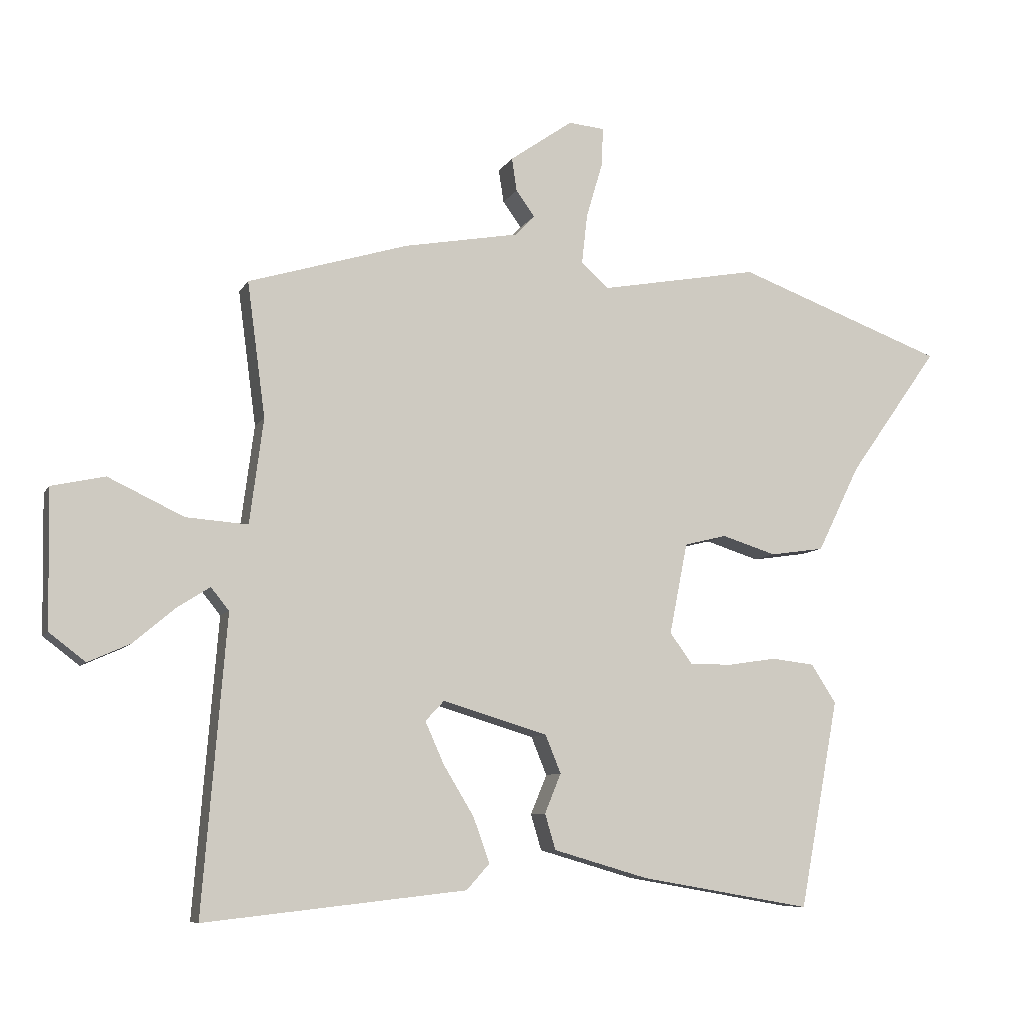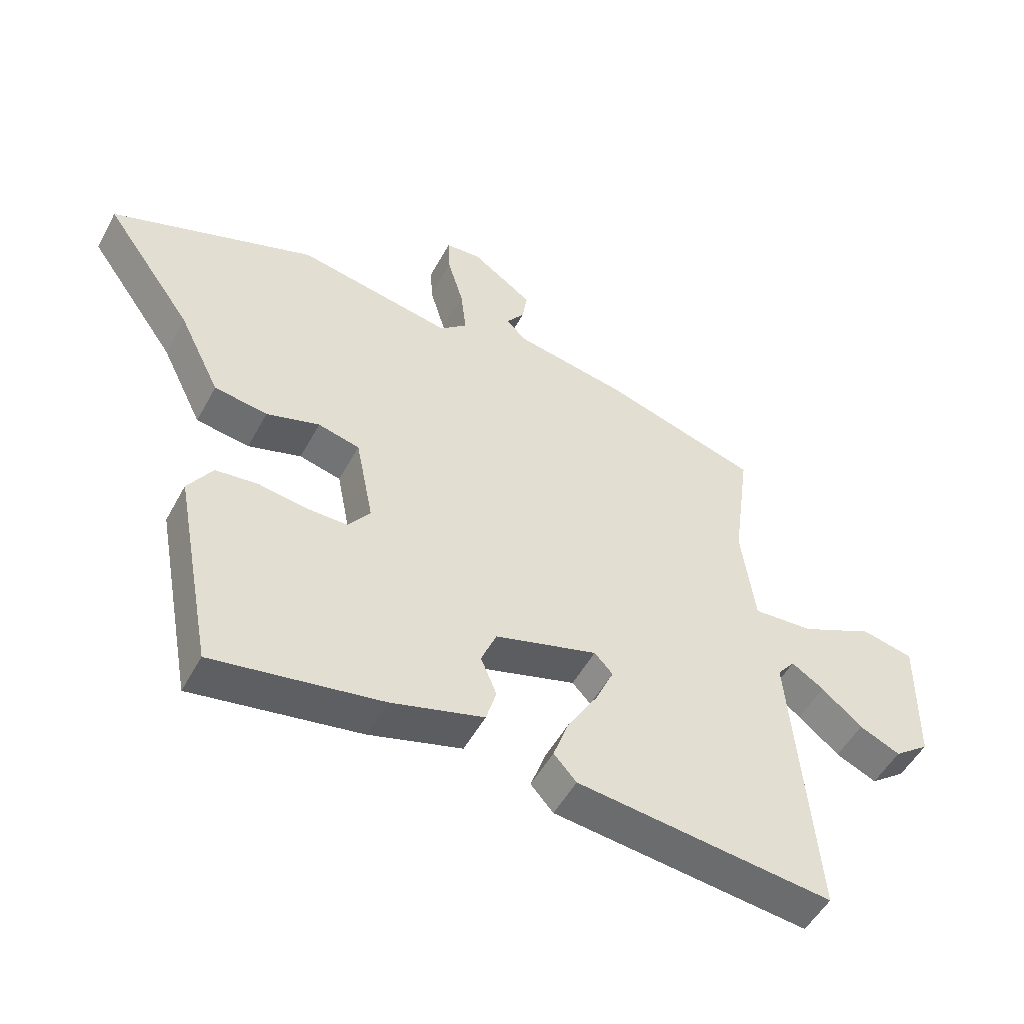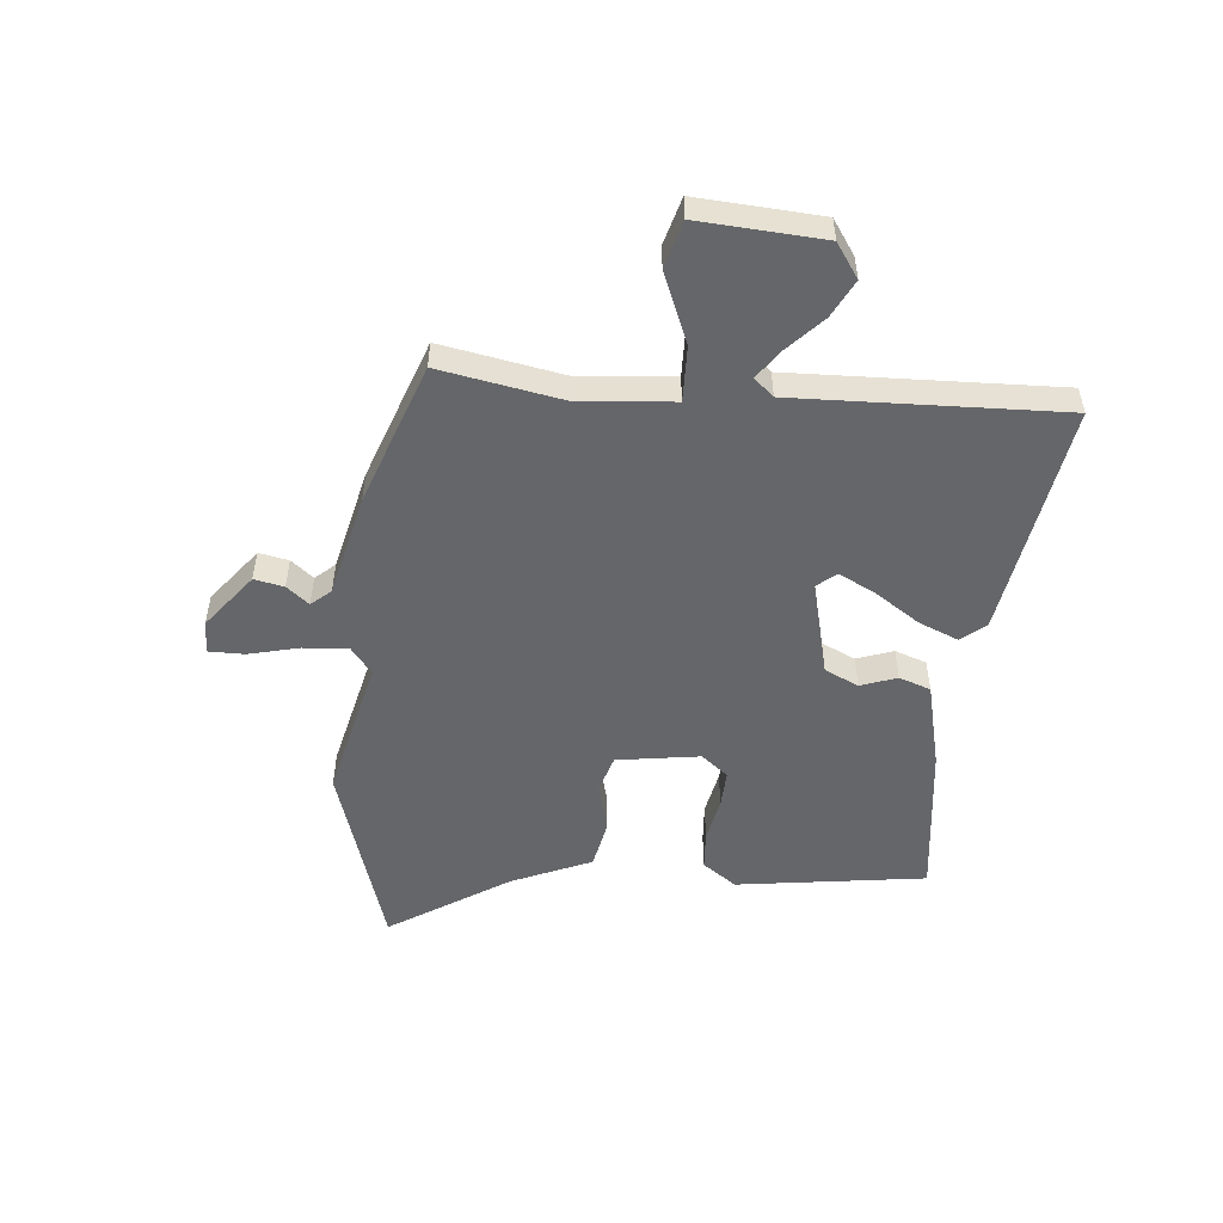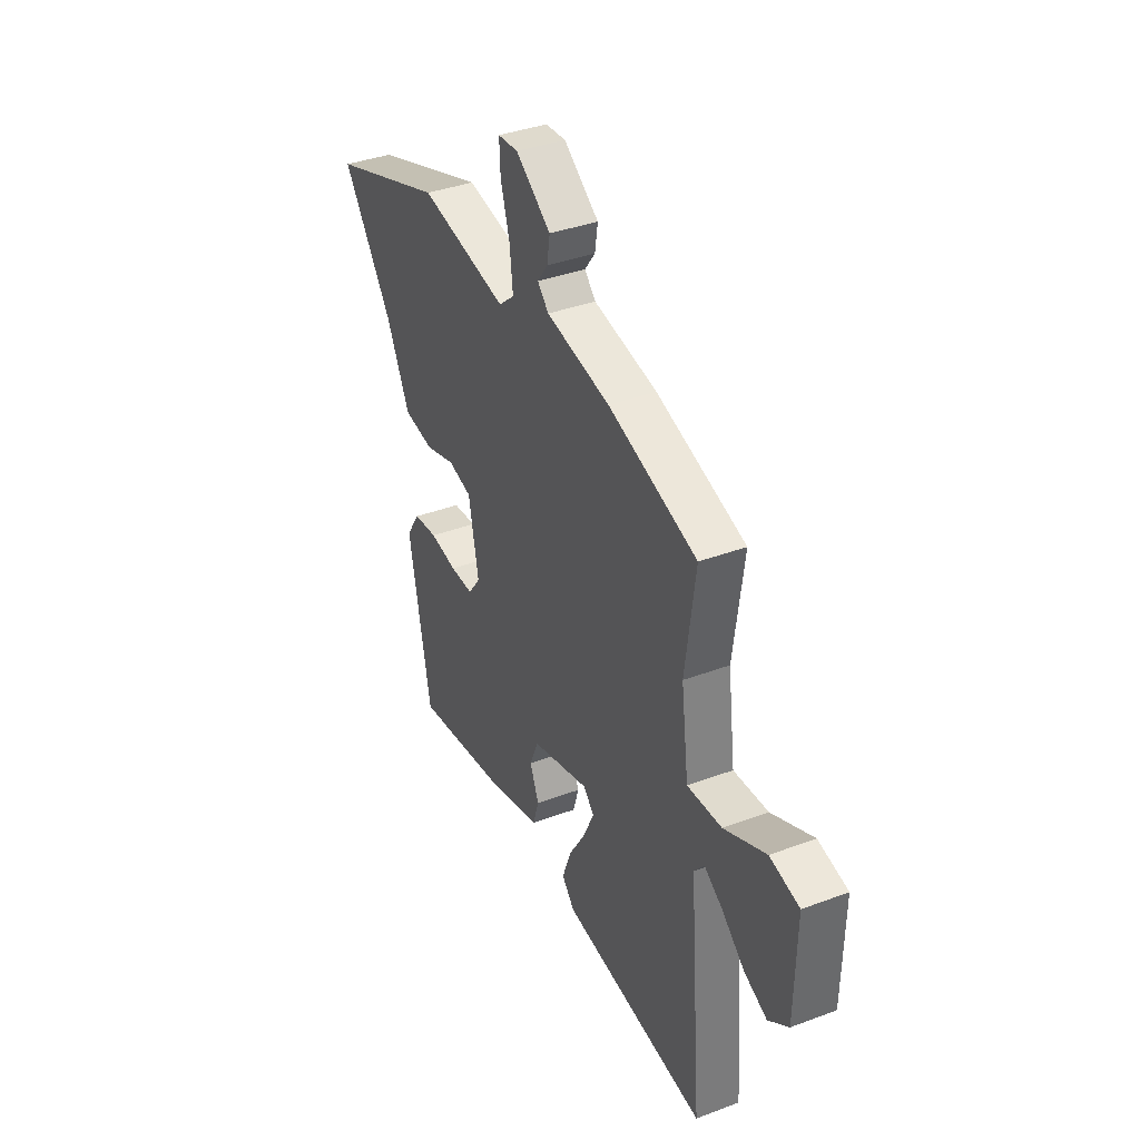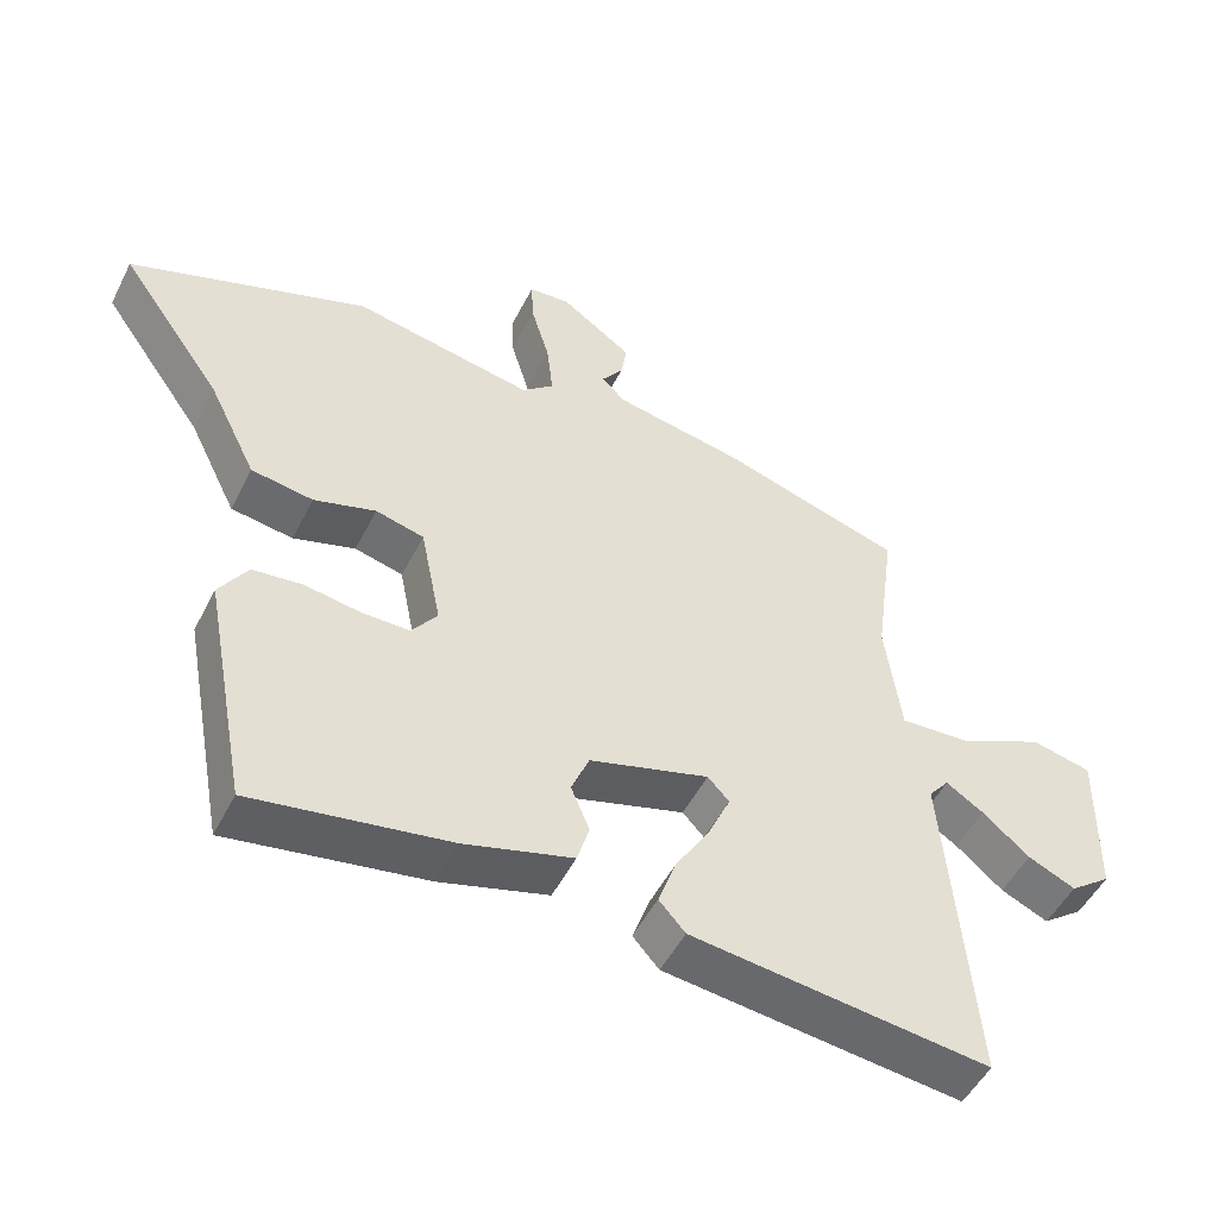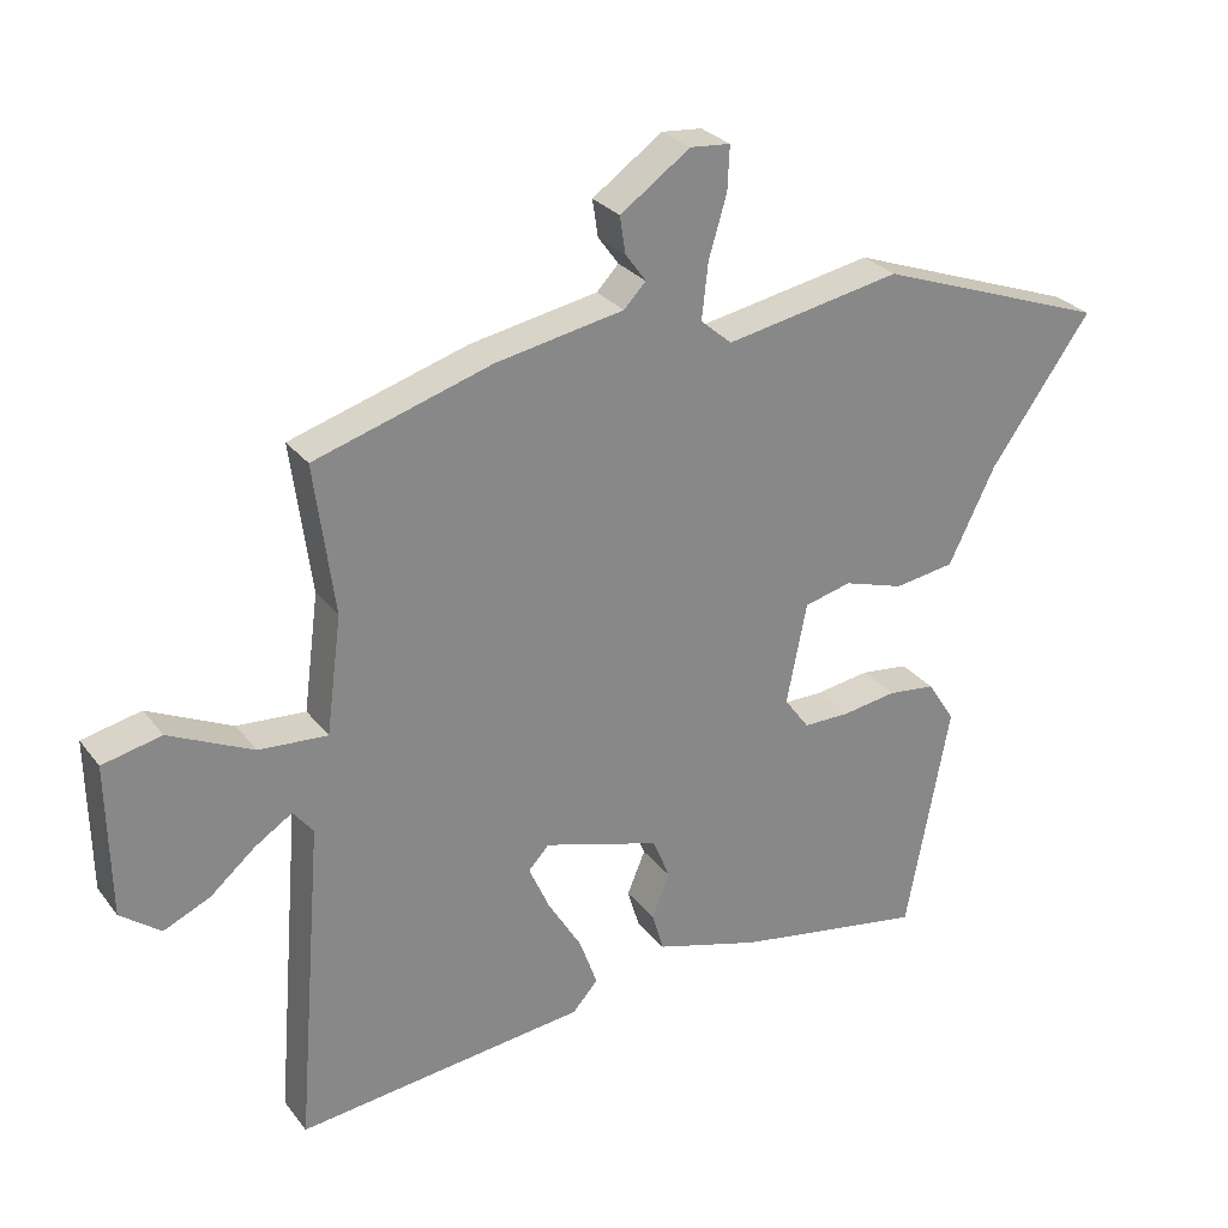
<metadata>
{"format":"obj","ext":"obj","renderer":"f3d","projection":"perspective","resolution":1024,"background":"white","views":[{"elev":-8.4,"azim":161.9,"up":"+Z"},{"elev":-51.3,"azim":-27.7,"up":"+Z"},{"elev":-51.8,"azim":81.9,"up":"+Y"},{"elev":38.0,"azim":64.6,"up":"+Z"},{"elev":-50.6,"azim":-26.3,"up":"+Z"},{"elev":27.9,"azim":150.4,"up":"+Z"}]}
</metadata>
<code>
v 0.498 0.07 0.47
v 0.469 0.07 0.254
v 0.491 0.07 0.086
v 0.59 0.07 0.093
v 0.711 0.07 0.15
v 0.796 0.07 0.131
v 0.792 0.07 -0.089
v 0.734 0.07 -0.133
v 0.667 0.07 -0.103
v 0.601 0.07 -0.047
v 0.548 0.07 -0.013
v 0.519 0.07 -0.049
v 0.557 0.07 -0.519
v 0.138 0.07 -0.472
v 0.101 0.07 -0.431
v 0.127 0.07 -0.359
v 0.176 0.07 -0.278
v 0.206 0.07 -0.211
v 0.176 0.07 -0.179
v 0.008 0.07 -0.229
v -0.017 0.07 -0.29
v 0.009 0.07 -0.353
v -0.008 0.07 -0.41
v -0.16 0.07 -0.454
v -0.435 0.07 -0.501
v -0.498 0.07 -0.168
v -0.458 0.07 -0.106
v -0.389 0.07 -0.098
v -0.31 0.07 -0.11
v -0.243 0.07 -0.11
v -0.207 0.07 -0.061
v -0.236 0.07 0.085
v -0.304 0.07 0.102
v -0.391 0.07 0.075
v -0.478 0.07 0.088
v -0.546 0.07 0.226
v -0.691 0.07 0.43
v -0.356 0.07 0.552
v -0.102 0.07 0.505
v -0.057 0.07 0.544
v -0.066 0.07 0.624
v -0.092 0.07 0.712
v -0.095 0.07 0.775
v -0.037 0.07 0.78
v 0.064 0.07 0.709
v 0.056 0.07 0.656
v 0.026 0.07 0.615
v 0.058 0.07 0.582
v 0.242 0.07 0.548
v 0.498 0 0.47
v 0.469 0 0.254
v 0.491 0 0.086
v 0.59 0 0.093
v 0.711 0 0.15
v 0.796 0 0.131
v 0.792 0 -0.089
v 0.734 0 -0.133
v 0.667 0 -0.103
v 0.601 0 -0.047
v 0.548 0 -0.013
v 0.519 0 -0.049
v 0.557 0 -0.519
v 0.138 0 -0.472
v 0.101 0 -0.431
v 0.127 0 -0.359
v 0.176 0 -0.278
v 0.206 0 -0.211
v 0.176 0 -0.179
v 0.008 0 -0.229
v -0.017 0 -0.29
v 0.009 0 -0.353
v -0.008 0 -0.41
v -0.16 0 -0.454
v -0.435 0 -0.501
v -0.498 0 -0.168
v -0.458 0 -0.106
v -0.389 0 -0.098
v -0.31 0 -0.11
v -0.243 0 -0.11
v -0.207 0 -0.061
v -0.236 0 0.085
v -0.304 0 0.102
v -0.391 0 0.075
v -0.478 0 0.088
v -0.546 0 0.226
v -0.691 0 0.43
v -0.356 0 0.552
v -0.102 0 0.505
v -0.057 0 0.544
v -0.066 0 0.624
v -0.092 0 0.712
v -0.095 0 0.775
v -0.037 0 0.78
v 0.064 0 0.709
v 0.056 0 0.656
v 0.026 0 0.615
v 0.058 0 0.582
v 0.242 0 0.548
f 48 49 1 2
f 44 45 46 47
f 42 43 44 47
f 41 42 47 48
f 40 41 48 2
f 36 37 38 39
f 34 35 36 39
f 33 34 39 40
f 32 33 40 2
f 26 27 28 29
f 26 29 30
f 25 26 30
f 24 25 30 31
f 21 22 23 24
f 20 21 24 31
f 14 15 16 17
f 12 13 14 17
f 11 12 17 18
f 7 8 9 10
f 7 10 11
f 4 5 6 7
f 3 4 7 11
f 31 32 2 3
f 19 20 31 3
f 3 11 18 19
f 51 50 98 97
f 96 95 94 93
f 96 93 92 91
f 97 96 91 90
f 51 97 90 89
f 88 87 86 85
f 88 85 84 83
f 89 88 83 82
f 51 89 82 81
f 78 77 76 75
f 79 78 75
f 79 75 74
f 80 79 74 73
f 73 72 71 70
f 80 73 70 69
f 66 65 64 63
f 66 63 62 61
f 67 66 61 60
f 59 58 57 56
f 60 59 56
f 56 55 54 53
f 60 56 53 52
f 52 51 81 80
f 52 80 69 68
f 68 67 60 52
f 1 50 51 2
f 2 51 52 3
f 3 52 53 4
f 4 53 54 5
f 5 54 55 6
f 6 55 56 7
f 7 56 57 8
f 8 57 58 9
f 9 58 59 10
f 10 59 60 11
f 11 60 61 12
f 12 61 62 13
f 13 62 63 14
f 14 63 64 15
f 15 64 65 16
f 16 65 66 17
f 17 66 67 18
f 18 67 68 19
f 19 68 69 20
f 20 69 70 21
f 21 70 71 22
f 22 71 72 23
f 23 72 73 24
f 24 73 74 25
f 25 74 75 26
f 26 75 76 27
f 27 76 77 28
f 28 77 78 29
f 29 78 79 30
f 30 79 80 31
f 31 80 81 32
f 32 81 82 33
f 33 82 83 34
f 34 83 84 35
f 35 84 85 36
f 36 85 86 37
f 37 86 87 38
f 38 87 88 39
f 39 88 89 40
f 40 89 90 41
f 41 90 91 42
f 42 91 92 43
f 43 92 93 44
f 44 93 94 45
f 45 94 95 46
f 46 95 96 47
f 47 96 97 48
f 48 97 98 49
f 49 98 50 1

</code>
